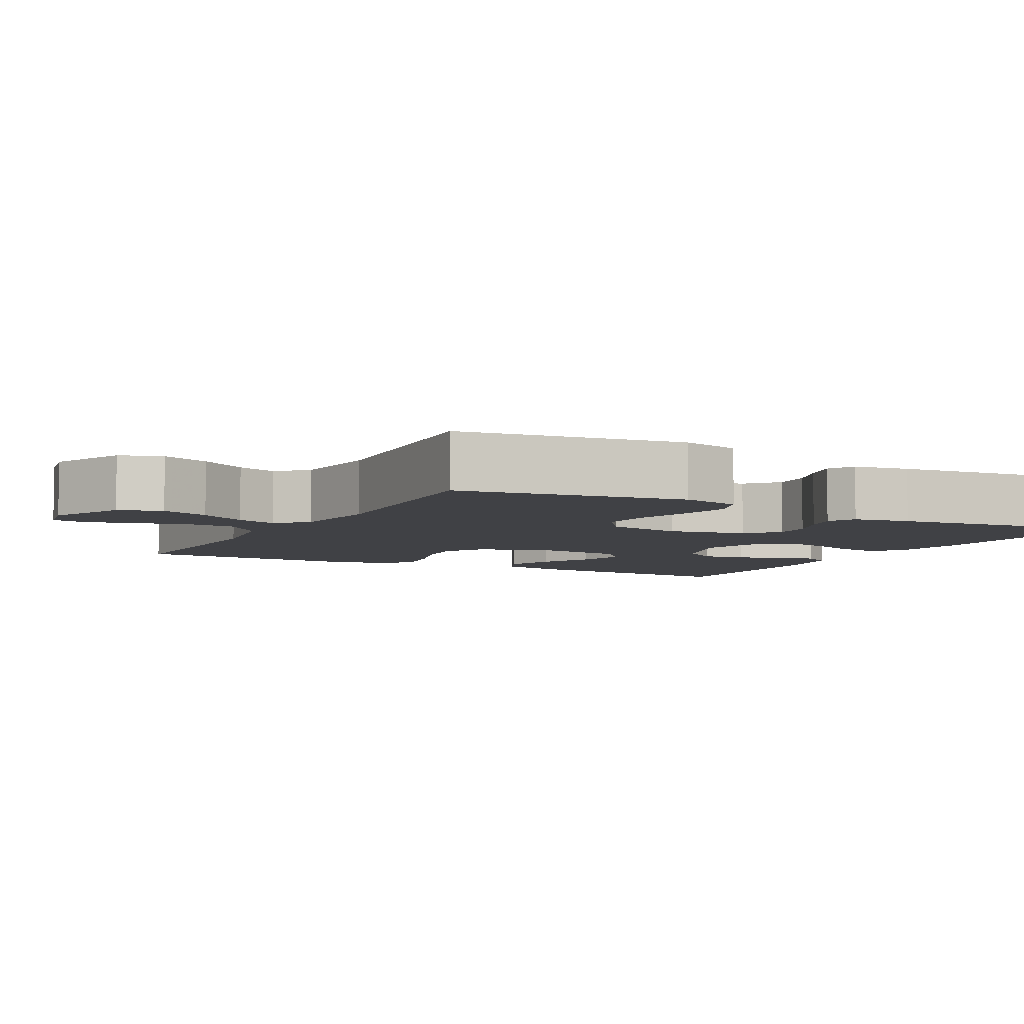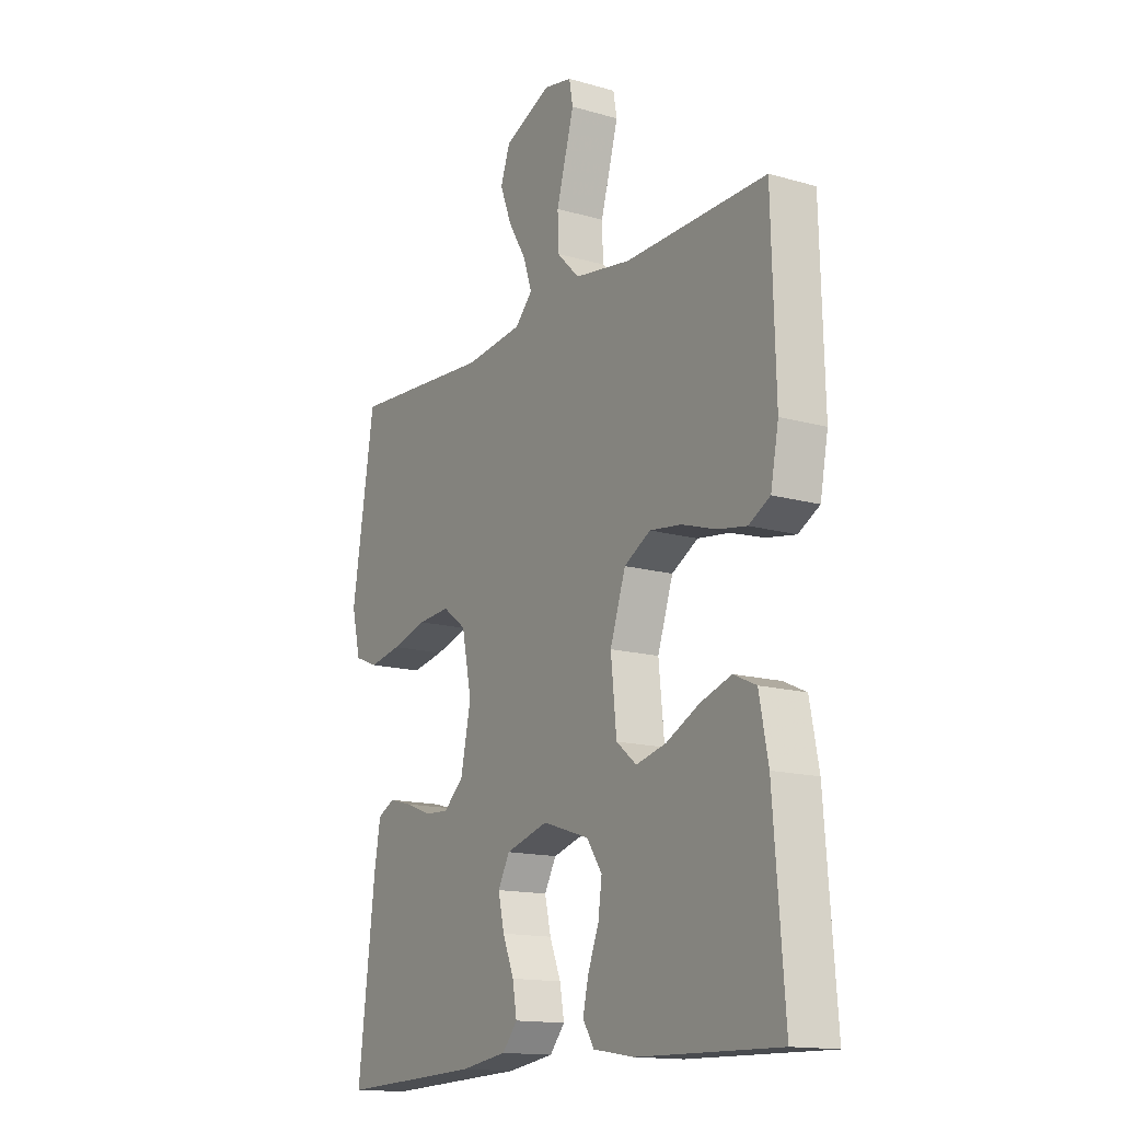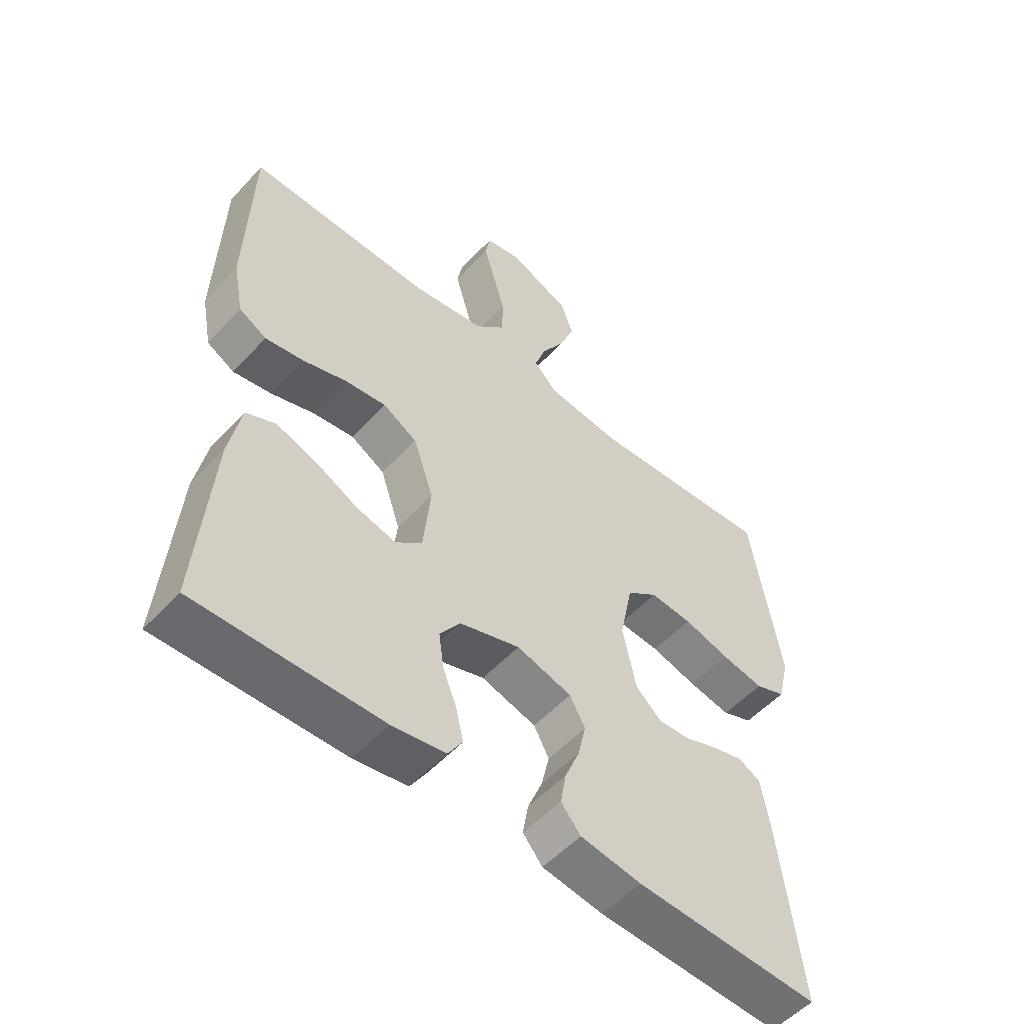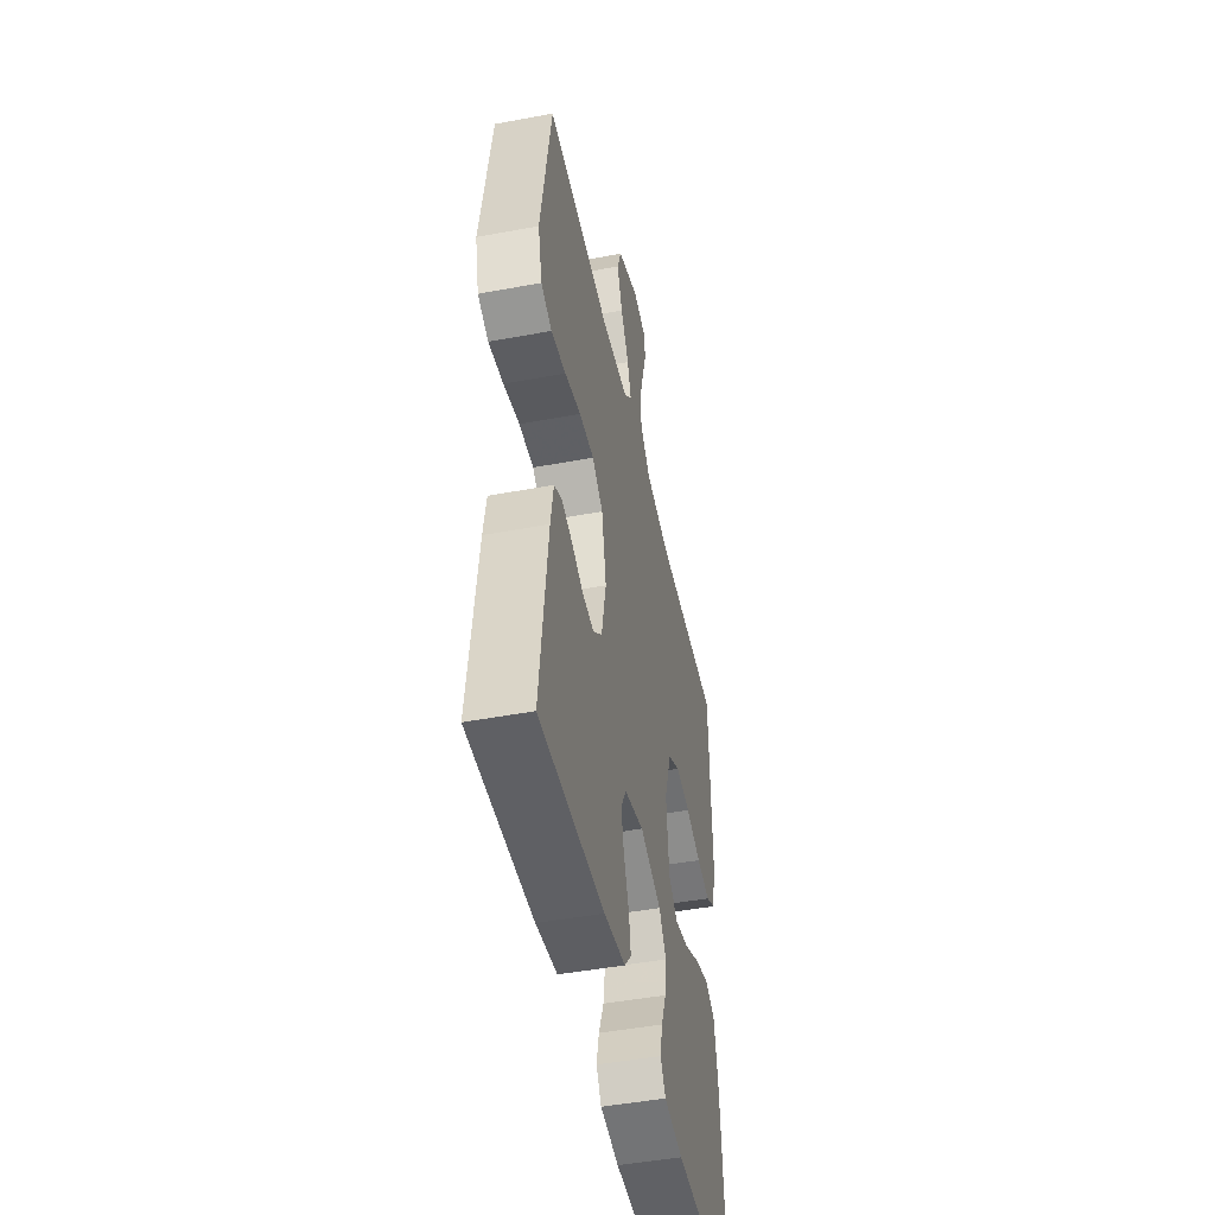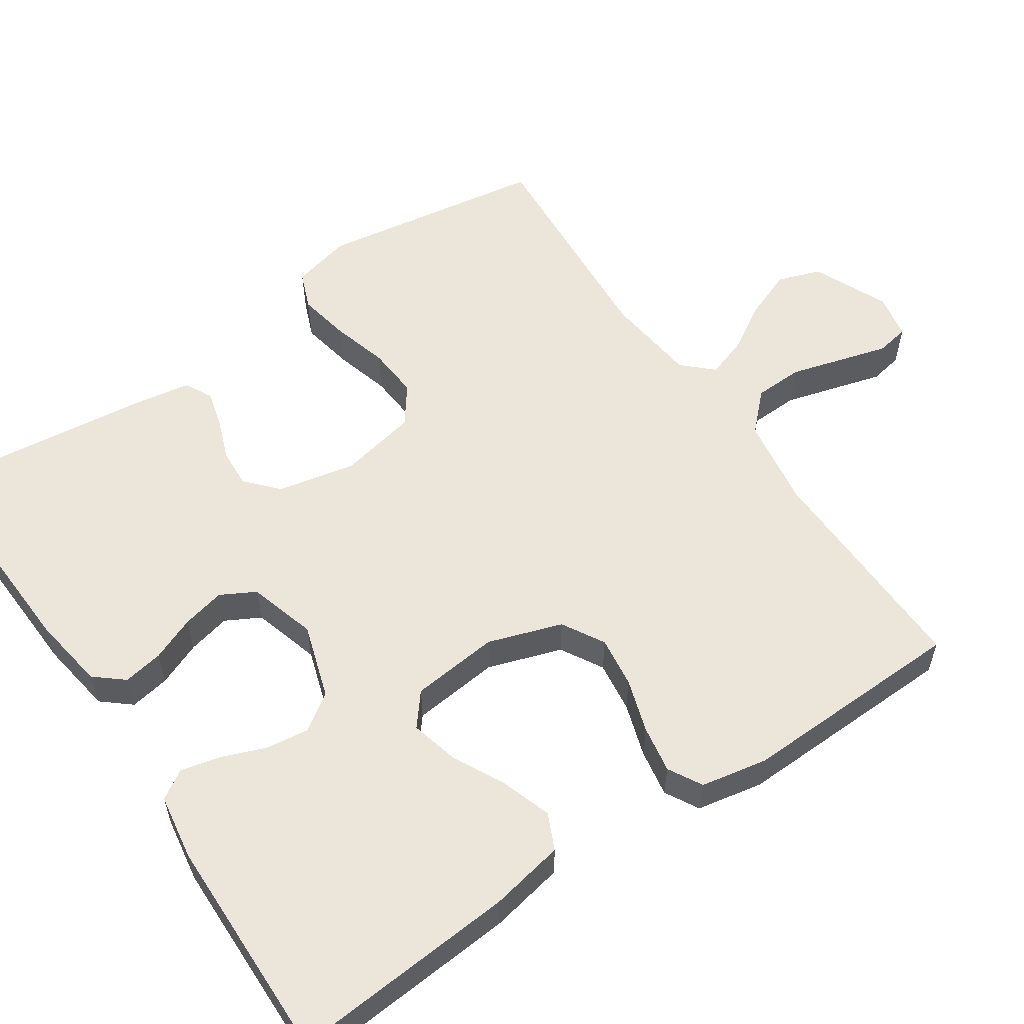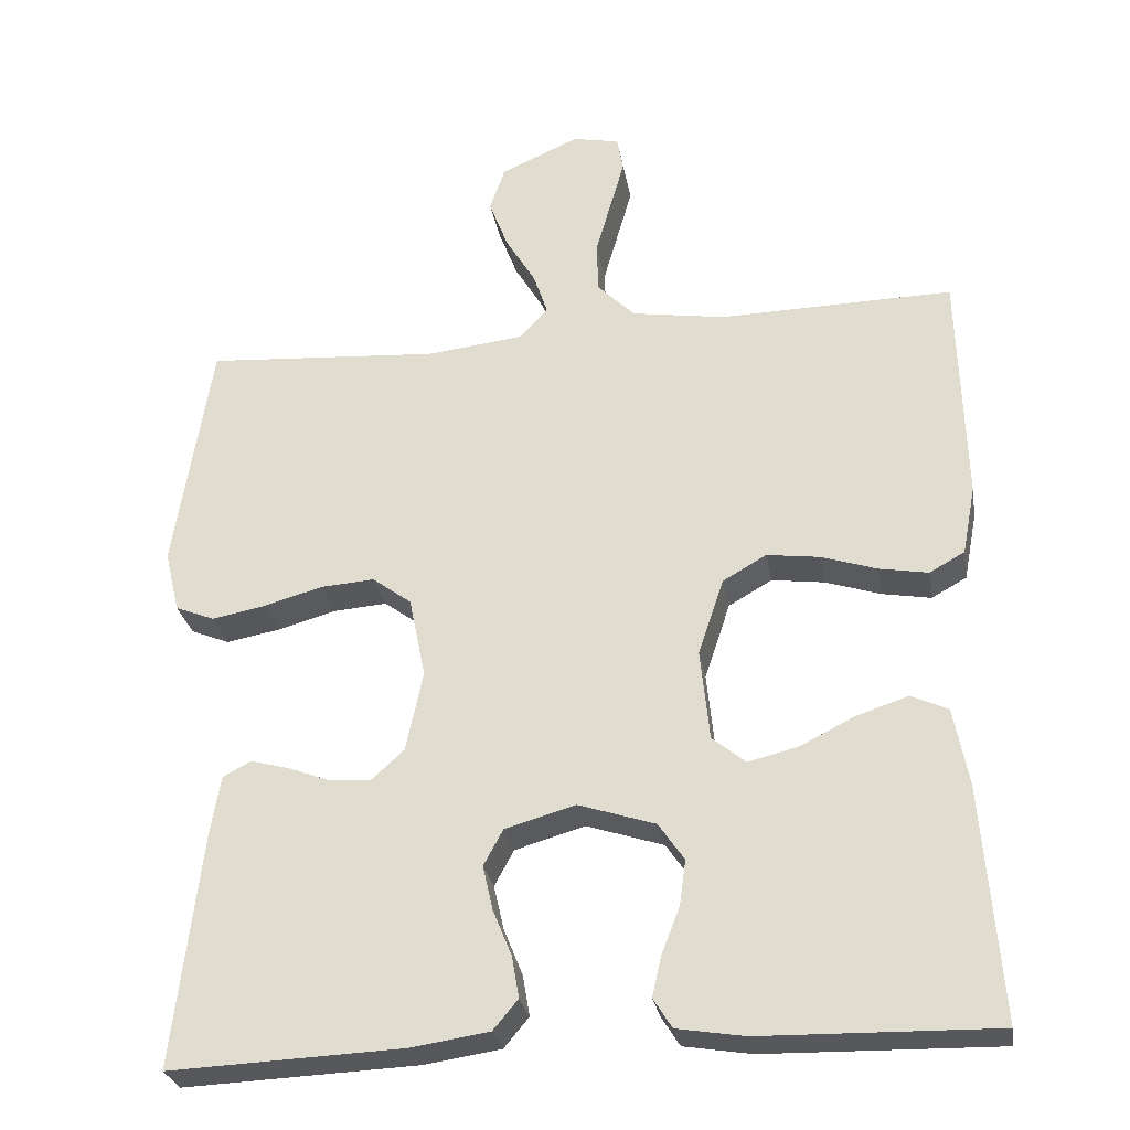
<metadata>
{"format":"obj","ext":"obj","renderer":"f3d","projection":"perspective","resolution":1024,"background":"white","views":[{"elev":-5.9,"azim":61.6,"up":"+Y"},{"elev":-15.0,"azim":-121.5,"up":"+Z"},{"elev":-53.8,"azim":-41.6,"up":"+Z"},{"elev":-47.4,"azim":101.9,"up":"+Z"},{"elev":56.9,"azim":-124.2,"up":"+Y"},{"elev":-27.9,"azim":-170.3,"up":"+Z"}]}
</metadata>
<code>
v 0.5 0.07 -0.5
v 0.2 0.07 -0.487
v 0.101 0.07 -0.472
v 0.069 0.07 -0.434
v 0.078 0.07 -0.381
v 0.102 0.07 -0.322
v 0.115 0.07 -0.265
v 0.09 0.07 -0.219
v 0 0.07 -0.193
v -0.099 0.07 -0.225
v -0.132 0.07 -0.273
v -0.124 0.07 -0.331
v -0.101 0.07 -0.39
v -0.089 0.07 -0.442
v -0.113 0.07 -0.48
v -0.2 0.07 -0.494
v -0.5 0.07 -0.5
v -0.477 0.07 -0.2
v -0.458 0.07 -0.101
v -0.41 0.07 -0.079
v -0.344 0.07 -0.101
v -0.274 0.07 -0.136
v -0.21 0.07 -0.152
v -0.167 0.07 -0.117
v -0.155 0.07 0
v -0.188 0.07 0.098
v -0.244 0.07 0.13
v -0.312 0.07 0.121
v -0.383 0.07 0.098
v -0.446 0.07 0.087
v -0.491 0.07 0.112
v -0.508 0.07 0.2
v -0.5 0.07 0.5
v -0.2 0.07 0.494
v -0.08 0.07 0.513
v -0.032 0.07 0.561
v -0.03 0.07 0.626
v -0.05 0.07 0.696
v -0.068 0.07 0.759
v -0.06 0.07 0.803
v 0 0.07 0.815
v 0.1 0.07 0.771
v 0.12 0.07 0.714
v 0.095 0.07 0.649
v 0.057 0.07 0.586
v 0.039 0.07 0.532
v 0.076 0.07 0.493
v 0.2 0.07 0.479
v 0.5 0.07 0.5
v 0.548 0.07 0.2
v 0.529 0.07 0.121
v 0.479 0.07 0.101
v 0.41 0.07 0.114
v 0.335 0.07 0.135
v 0.266 0.07 0.14
v 0.216 0.07 0.103
v 0.195 0.07 0
v 0.217 0.07 -0.104
v 0.259 0.07 -0.142
v 0.311 0.07 -0.139
v 0.366 0.07 -0.118
v 0.415 0.07 -0.105
v 0.451 0.07 -0.124
v 0.464 0.07 -0.2
v 0.5 0 -0.5
v 0.2 0 -0.487
v 0.101 0 -0.472
v 0.069 0 -0.434
v 0.078 0 -0.381
v 0.102 0 -0.322
v 0.115 0 -0.265
v 0.09 0 -0.219
v 0 0 -0.193
v -0.099 0 -0.225
v -0.132 0 -0.273
v -0.124 0 -0.331
v -0.101 0 -0.39
v -0.089 0 -0.442
v -0.113 0 -0.48
v -0.2 0 -0.494
v -0.5 0 -0.5
v -0.477 0 -0.2
v -0.458 0 -0.101
v -0.41 0 -0.079
v -0.344 0 -0.101
v -0.274 0 -0.136
v -0.21 0 -0.152
v -0.167 0 -0.117
v -0.155 0 0
v -0.188 0 0.098
v -0.244 0 0.13
v -0.312 0 0.121
v -0.383 0 0.098
v -0.446 0 0.087
v -0.491 0 0.112
v -0.508 0 0.2
v -0.5 0 0.5
v -0.2 0 0.494
v -0.08 0 0.513
v -0.032 0 0.561
v -0.03 0 0.626
v -0.05 0 0.696
v -0.068 0 0.759
v -0.06 0 0.803
v 0 0 0.815
v 0.1 0 0.771
v 0.12 0 0.714
v 0.095 0 0.649
v 0.057 0 0.586
v 0.039 0 0.532
v 0.076 0 0.493
v 0.2 0 0.479
v 0.5 0 0.5
v 0.548 0 0.2
v 0.529 0 0.121
v 0.479 0 0.101
v 0.41 0 0.114
v 0.335 0 0.135
v 0.266 0 0.14
v 0.216 0 0.103
v 0.195 0 0
v 0.217 0 -0.104
v 0.259 0 -0.142
v 0.311 0 -0.139
v 0.366 0 -0.118
v 0.415 0 -0.105
v 0.451 0 -0.124
v 0.464 0 -0.2
f 4 5 6
f 3 4 6
f 2 3 6
f 1 2 6
f 64 1 6
f 63 64 6
f 62 63 6
f 61 62 6
f 60 61 6
f 59 60 6 7
f 58 59 7 8
f 57 58 8 9
f 56 57 9 10
f 52 53 54
f 51 52 54
f 50 51 54
f 49 50 54
f 48 49 54
f 47 48 54 55
f 46 47 55 56
f 43 44 45
f 42 43 45
f 41 42 45
f 40 41 45
f 39 40 45
f 38 39 45
f 37 38 45 46
f 36 37 46 56
f 32 33 34
f 31 32 34
f 30 31 34
f 29 30 34
f 28 29 34
f 27 28 34 35
f 35 36 56
f 27 35 56
f 26 27 56
f 20 21 22
f 19 20 22
f 18 19 22
f 17 18 22
f 16 17 22
f 15 16 22
f 14 15 22
f 13 14 22
f 12 13 22
f 11 12 22 23
f 10 11 23 24
f 25 26 56
f 10 24 25 56
f 70 69 68
f 70 68 67
f 70 67 66
f 70 66 65
f 70 65 128
f 70 128 127
f 70 127 126
f 70 126 125
f 70 125 124
f 71 70 124 123
f 72 71 123 122
f 73 72 122 121
f 74 73 121 120
f 118 117 116
f 118 116 115
f 118 115 114
f 118 114 113
f 118 113 112
f 119 118 112 111
f 120 119 111 110
f 109 108 107
f 109 107 106
f 109 106 105
f 109 105 104
f 109 104 103
f 109 103 102
f 110 109 102 101
f 120 110 101 100
f 98 97 96
f 98 96 95
f 98 95 94
f 98 94 93
f 98 93 92
f 99 98 92 91
f 120 100 99
f 120 99 91
f 120 91 90
f 86 85 84
f 86 84 83
f 86 83 82
f 86 82 81
f 86 81 80
f 86 80 79
f 86 79 78
f 86 78 77
f 86 77 76
f 87 86 76 75
f 88 87 75 74
f 120 90 89
f 120 89 88 74
f 1 65 66 2
f 2 66 67 3
f 3 67 68 4
f 4 68 69 5
f 5 69 70 6
f 6 70 71 7
f 7 71 72 8
f 8 72 73 9
f 9 73 74 10
f 10 74 75 11
f 11 75 76 12
f 12 76 77 13
f 13 77 78 14
f 14 78 79 15
f 15 79 80 16
f 16 80 81 17
f 17 81 82 18
f 18 82 83 19
f 19 83 84 20
f 20 84 85 21
f 21 85 86 22
f 22 86 87 23
f 23 87 88 24
f 24 88 89 25
f 25 89 90 26
f 26 90 91 27
f 27 91 92 28
f 28 92 93 29
f 29 93 94 30
f 30 94 95 31
f 31 95 96 32
f 32 96 97 33
f 33 97 98 34
f 34 98 99 35
f 35 99 100 36
f 36 100 101 37
f 37 101 102 38
f 38 102 103 39
f 39 103 104 40
f 40 104 105 41
f 41 105 106 42
f 42 106 107 43
f 43 107 108 44
f 44 108 109 45
f 45 109 110 46
f 46 110 111 47
f 47 111 112 48
f 48 112 113 49
f 49 113 114 50
f 50 114 115 51
f 51 115 116 52
f 52 116 117 53
f 53 117 118 54
f 54 118 119 55
f 55 119 120 56
f 56 120 121 57
f 57 121 122 58
f 58 122 123 59
f 59 123 124 60
f 60 124 125 61
f 61 125 126 62
f 62 126 127 63
f 63 127 128 64
f 64 128 65 1

</code>
